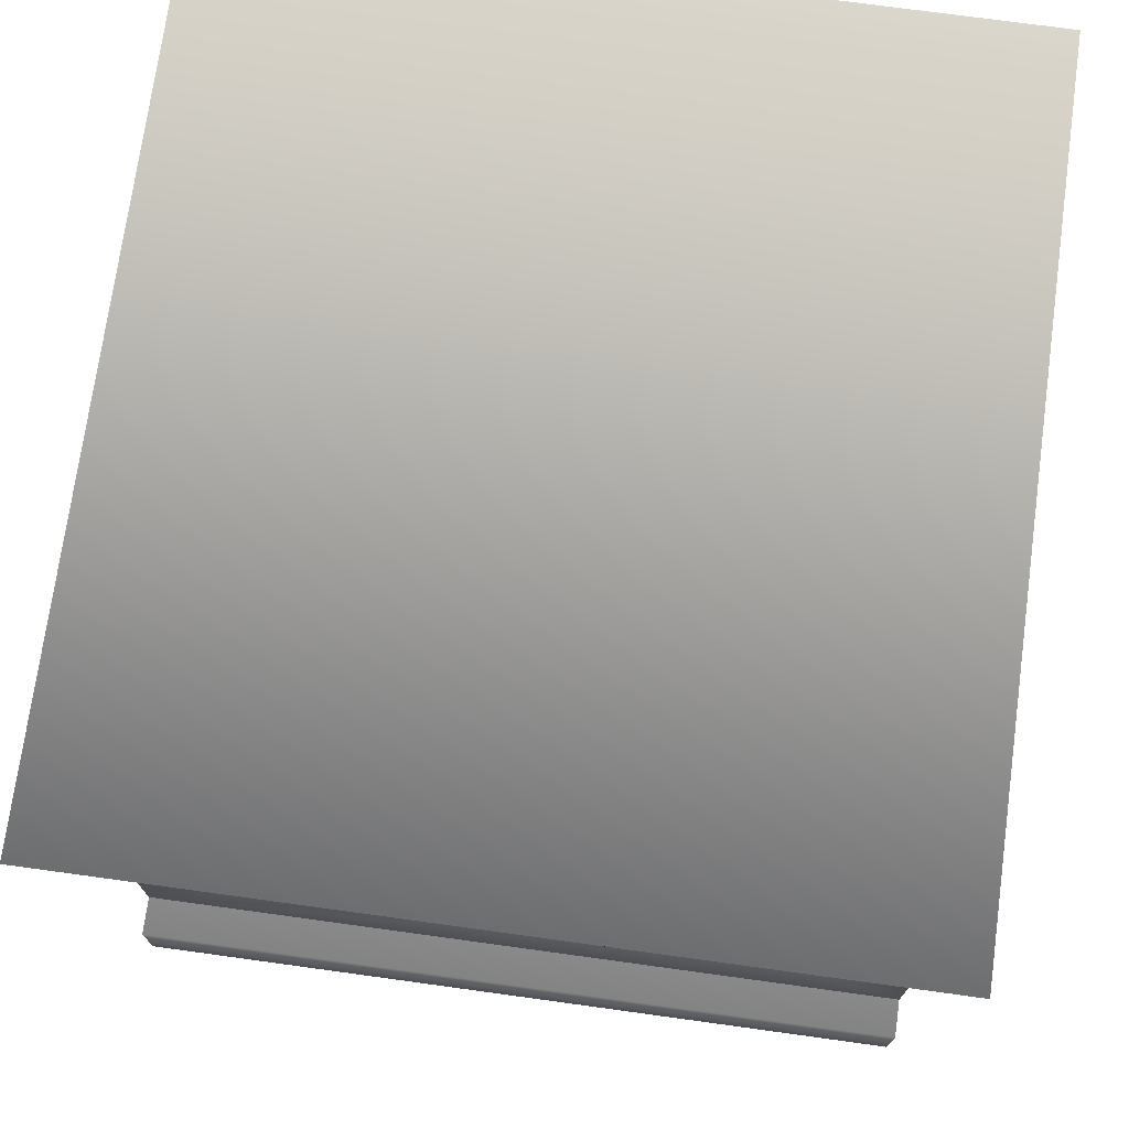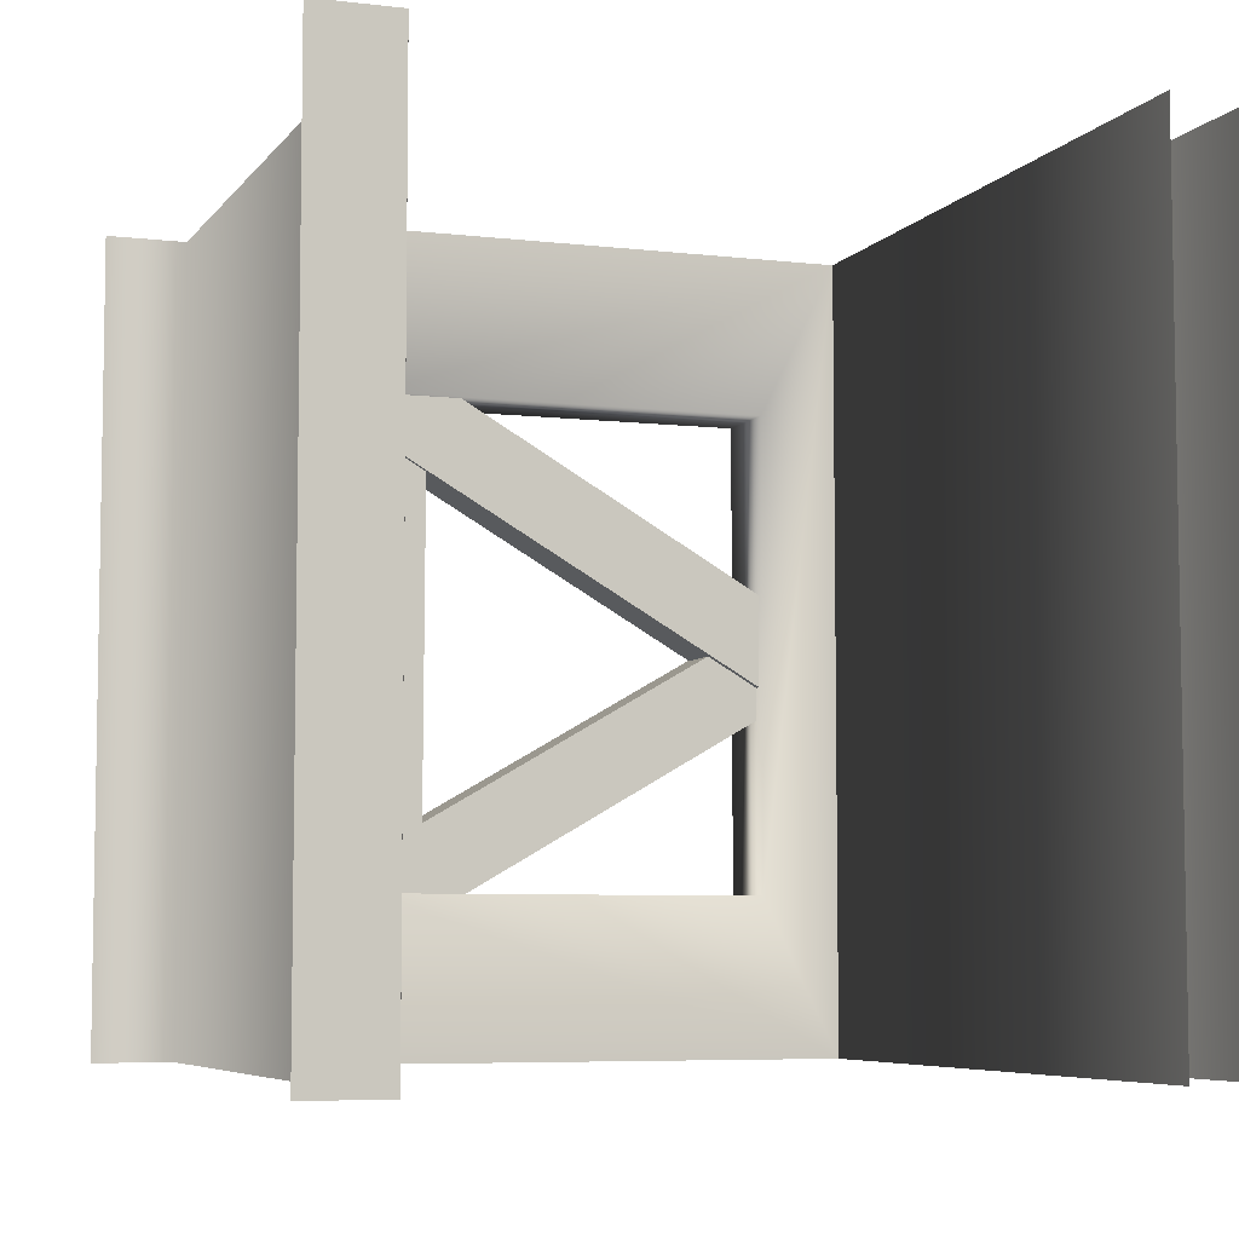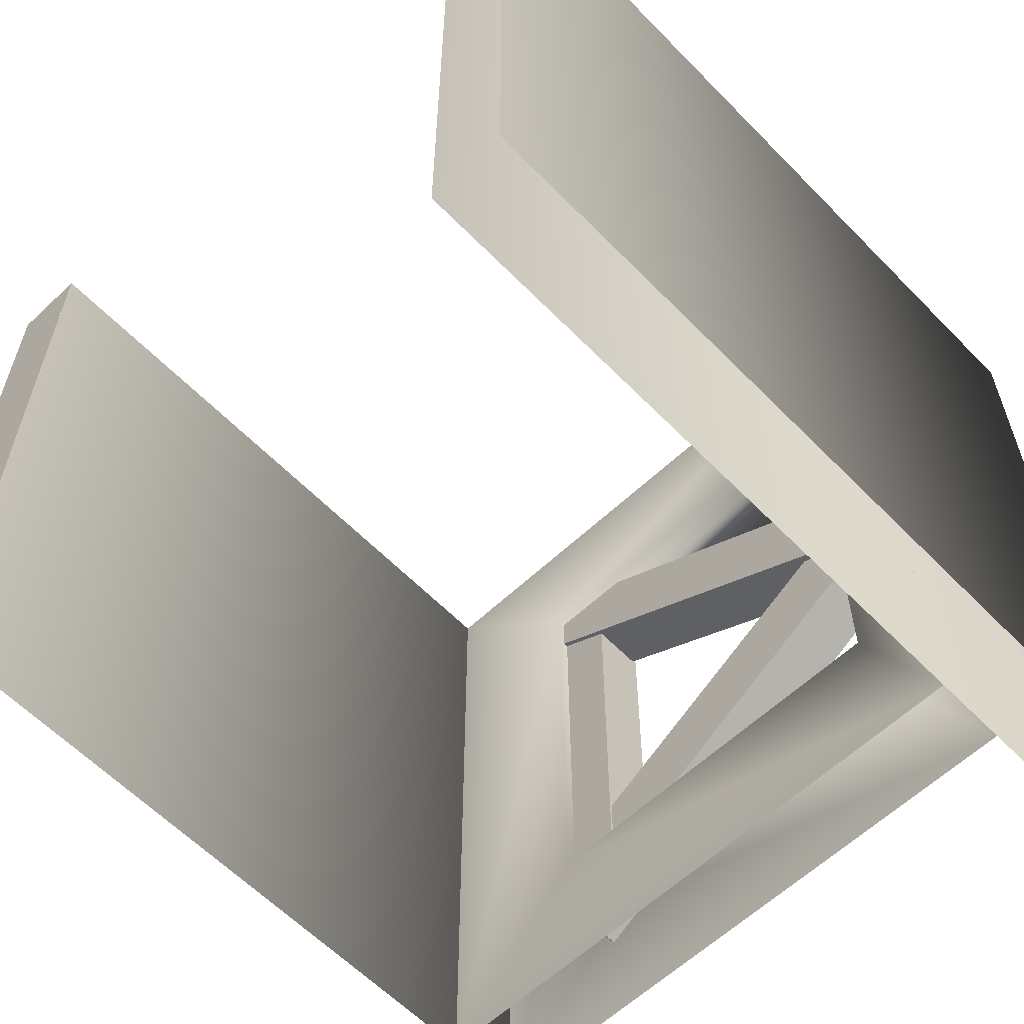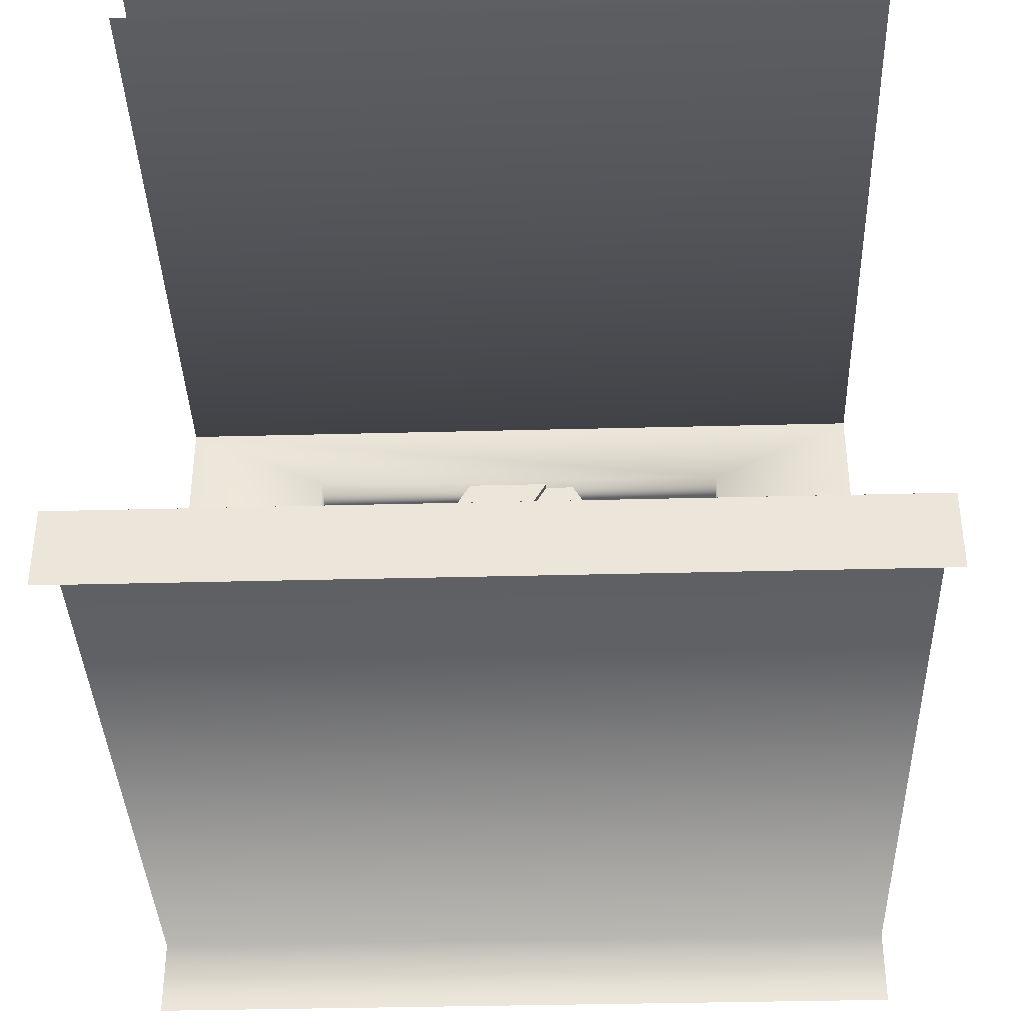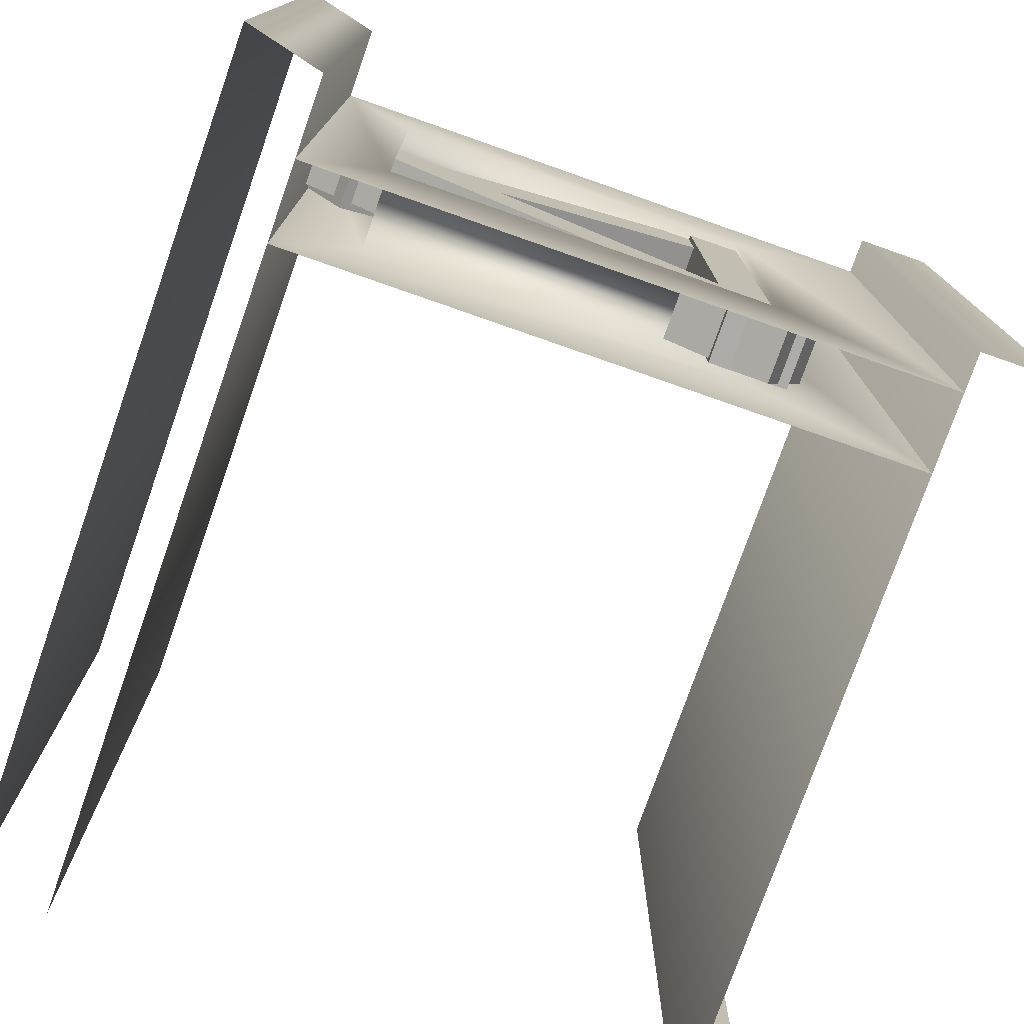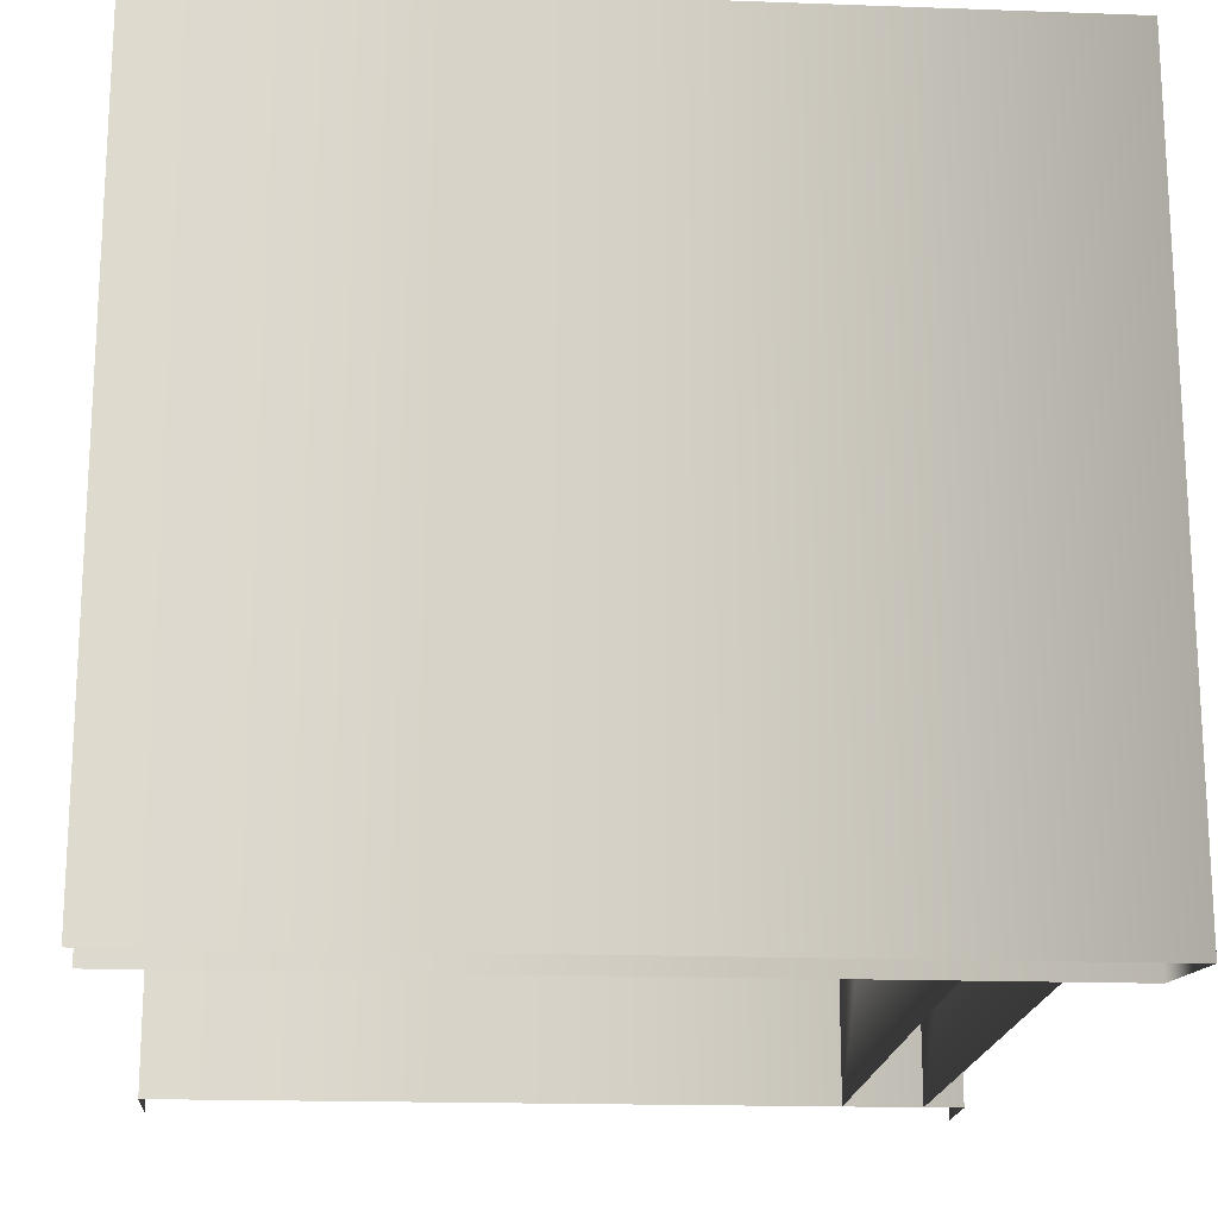
<metadata>
{"format":"obj","ext":"obj","renderer":"f3d","projection":"perspective","resolution":1024,"background":"white","views":[{"elev":73.3,"azim":-82.2,"up":"+Y"},{"elev":-6.2,"azim":70.3,"up":"+Z"},{"elev":-60.3,"azim":133.9,"up":"+Z"},{"elev":-37.6,"azim":91.9,"up":"+Y"},{"elev":-76.7,"azim":-109.3,"up":"+Z"},{"elev":-18.0,"azim":176.0,"up":"+Z"}]}
</metadata>
<code>
v  -5.75 5 5
v  -5.75 5.001 -5
v  -5.5 4 5
v  -5.5 4.001 -5
v  -5 -4 5
v  -5 -4 -5
v  -5 -5 5
v  -5 -4.999 -5
v  5 5 5
v  5 5.001 -5
v  5 4.001 -5
v  5 4 5
v  5 -4 5
v  5 -4 -5
v  -3.5 3 -3
v  -4.5 3 -3
v  -3.5 -2 -3
v  -4.5 -2 -3
v  -3.5 -2 3
v  -4.5 3 3
v  -3.5 3 3
v  -4.5 -2 3
v  -4.5 -4 -5
v  -4.5 -4 5
v  -4.5 4.001 -5
v  -4.5 4 5
v  -3.5 4.001 5
v  -3.5 -4 5
v  -3.5 -4 -5
v  -3.5 4.001 -5
v  -4.434 -2.554 -2.869
v  -4.434 -2.055 -3.736
v  -3.684 -2.055 -3.736
v  -3.684 -2.554 -2.869
v  -4.434 3.508 0.6295
v  -3.684 3.508 0.6295
v  -3.684 4.008 -0.2367
v  -4.434 4.008 -0.2367
v  -4.341 -2.077 3.687
v  -4.341 -2.578 2.822
v  -3.591 -2.578 2.822
v  -3.591 -2.077 3.687
v  -4.341 3.979 0.1766
v  -3.591 3.979 0.1766
v  -3.591 3.478 -0.6886
v  -4.341 3.478 -0.6886
v  -4.403 -1.302 3.531
v  -4.403 -2.302 3.536
v  -3.653 -2.302 3.536
v  -3.653 -1.302 3.531
v  -4.403 -1.335 -3.469
v  -3.653 -1.335 -3.469
v  -3.653 -2.335 -3.464
v  -4.403 -2.335 -3.464
v  5 -4 -5
v  5 -4 5
v  5 -5 -5
v  5 -5 5
g objobjobjRegroup09
f 1 2 3
f 3 2 4
f 5 6 7
f 7 6 8
f 1 9 10
f 10 2 1
f 3 4 11
f 11 12 3
f 5 13 14
f 14 6 5
f 15 16 17
f 18 17 16
f 19 20 21
f 20 19 22
f 18 22 19
f 19 17 18
f 21 20 16
f 16 15 21
f 23 24 22
f 22 18 23
f 23 18 25
f 25 18 16
f 16 20 26
f 26 25 16
f 22 24 26
f 26 20 22
f 19 21 27
f 27 28 19
f 19 28 29
f 29 17 19
f 17 29 30
f 30 15 17
f 15 30 27
f 27 21 15
f 31 32 33
f 33 34 31
f 35 36 37
f 37 38 35
f 31 34 36
f 36 35 31
f 34 33 37
f 37 36 34
f 33 32 38
f 38 37 33
f 32 31 35
f 35 38 32
f 39 40 41
f 41 42 39
f 43 44 45
f 45 46 43
f 39 42 44
f 44 43 39
f 42 41 45
f 45 44 42
f 41 40 46
f 46 45 41
f 40 39 43
f 43 46 40
f 47 48 49
f 49 50 47
f 51 52 53
f 53 54 51
f 47 50 52
f 52 51 47
f 50 49 53
f 53 52 50
f 49 48 54
f 54 53 49
f 48 47 51
f 51 54 48
f 55 56 57
f 58 57 56

</code>
